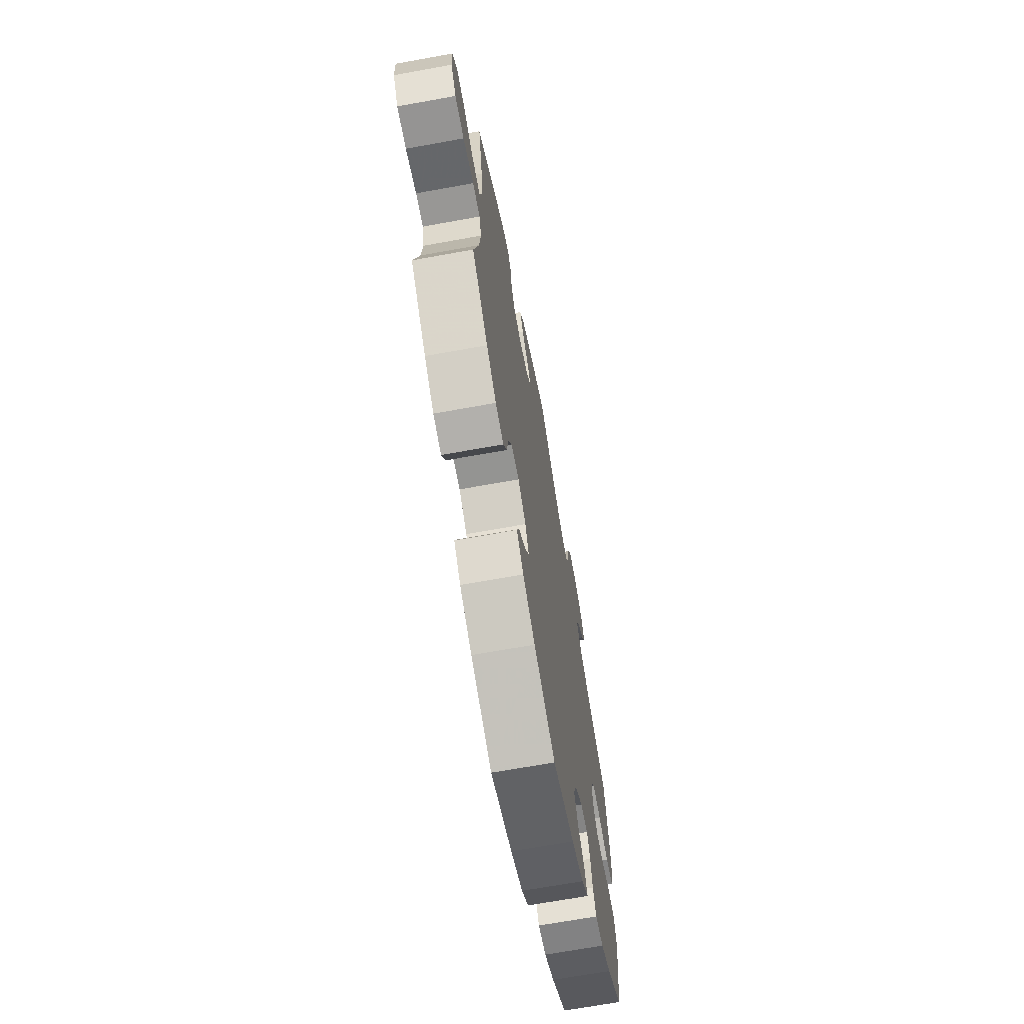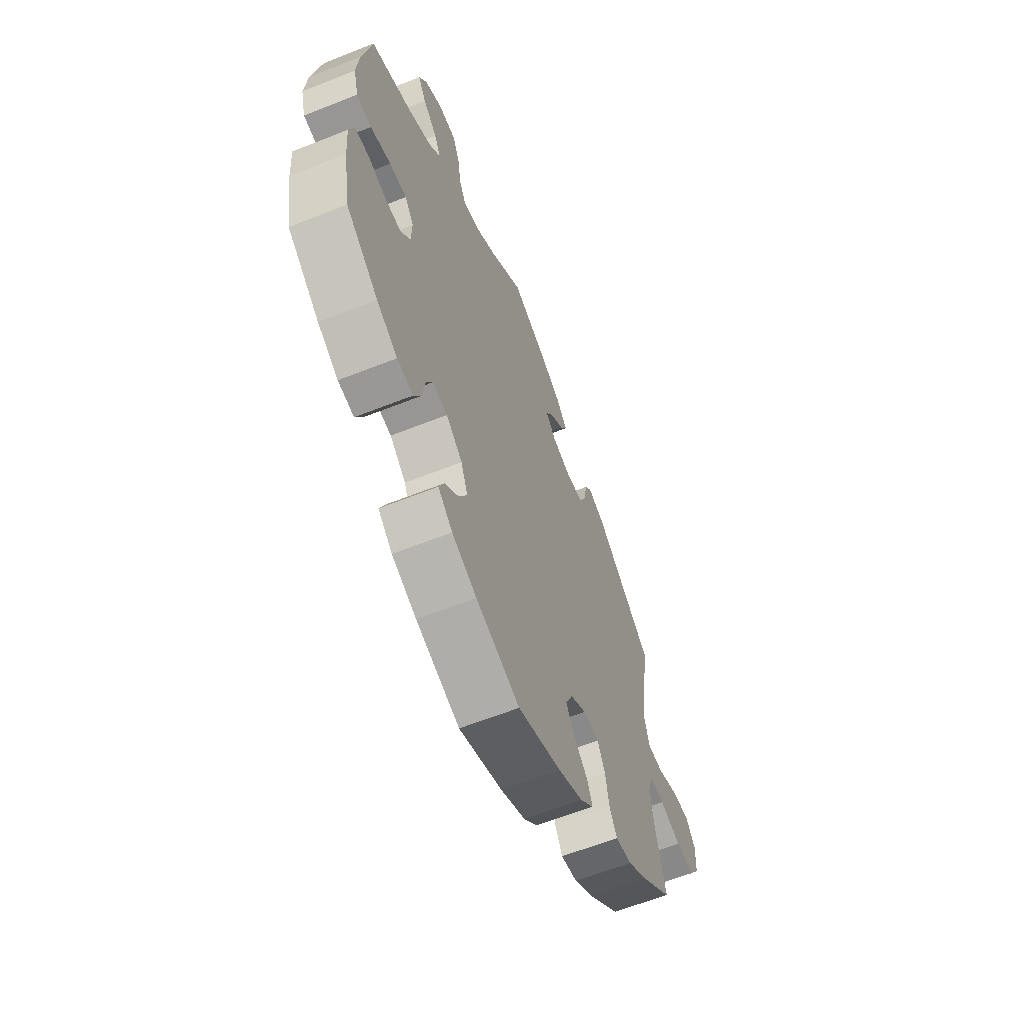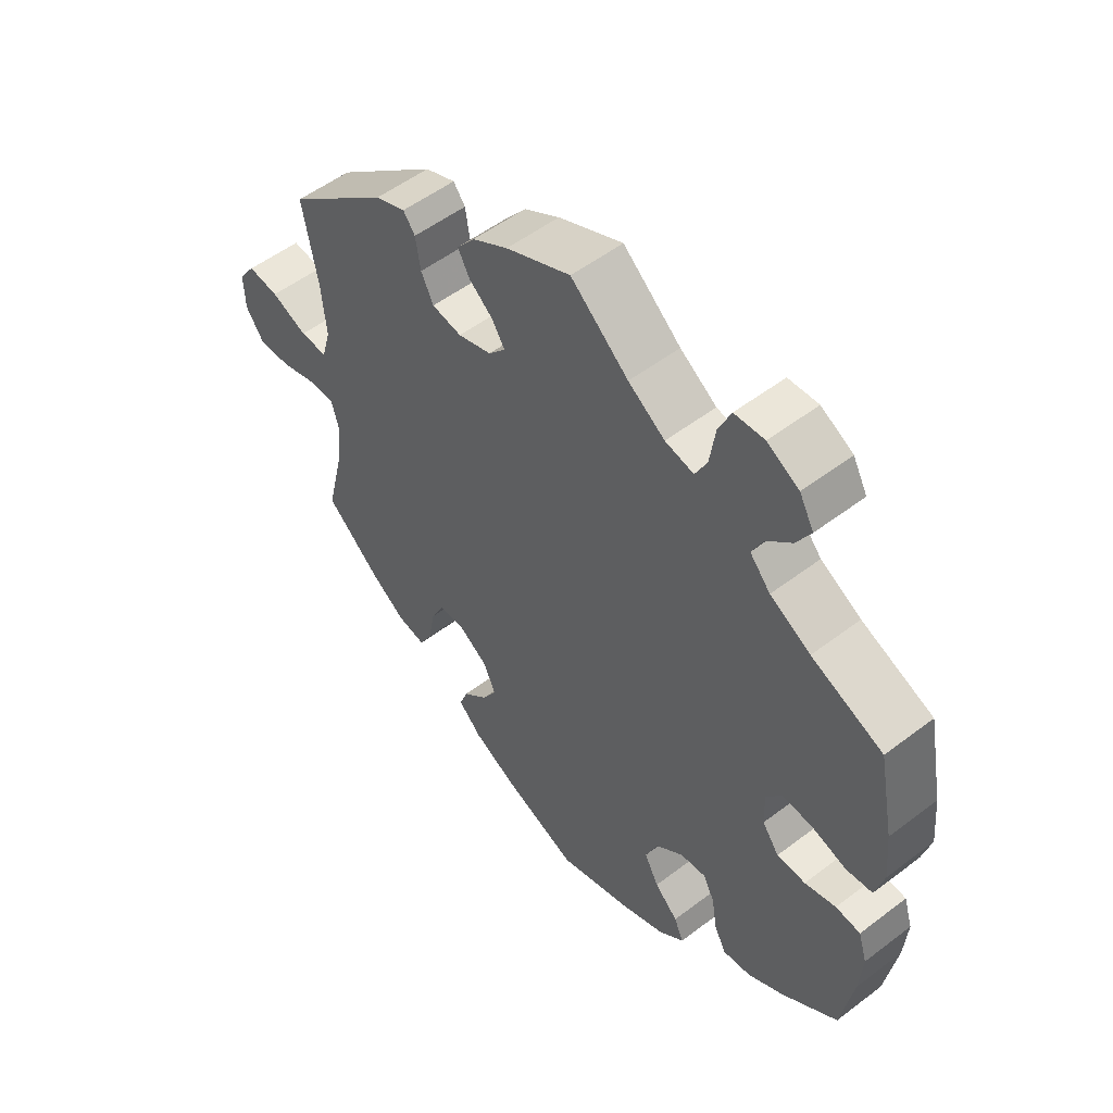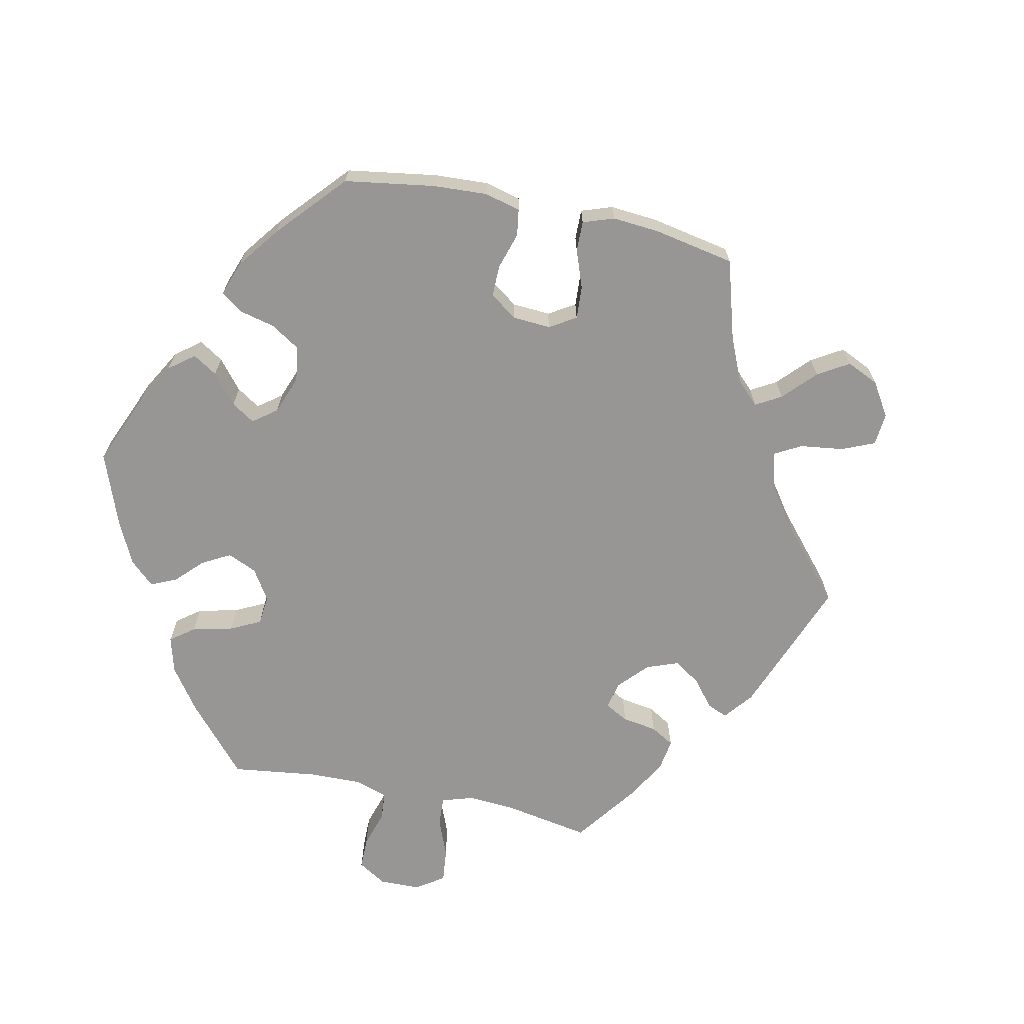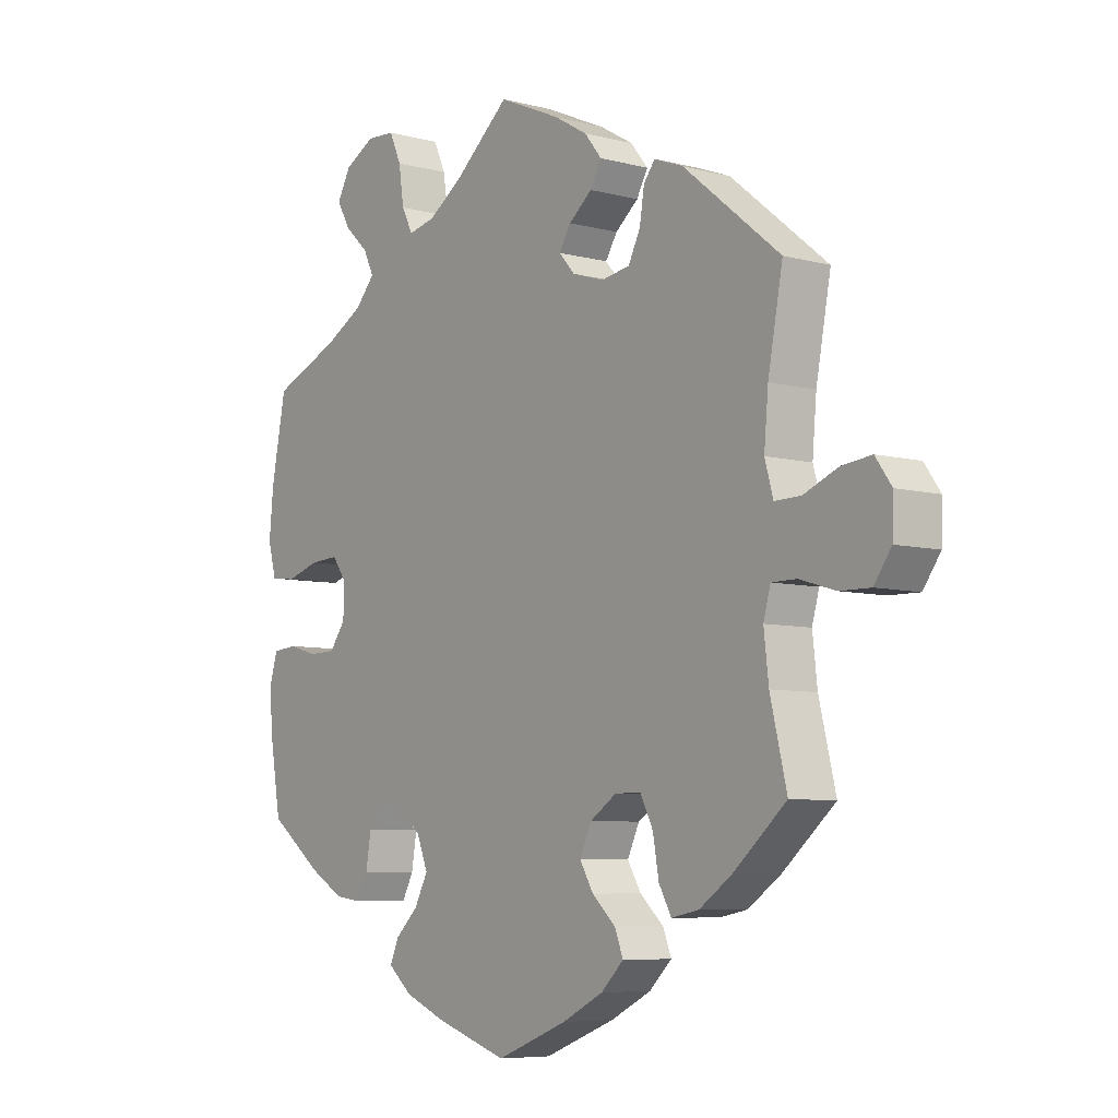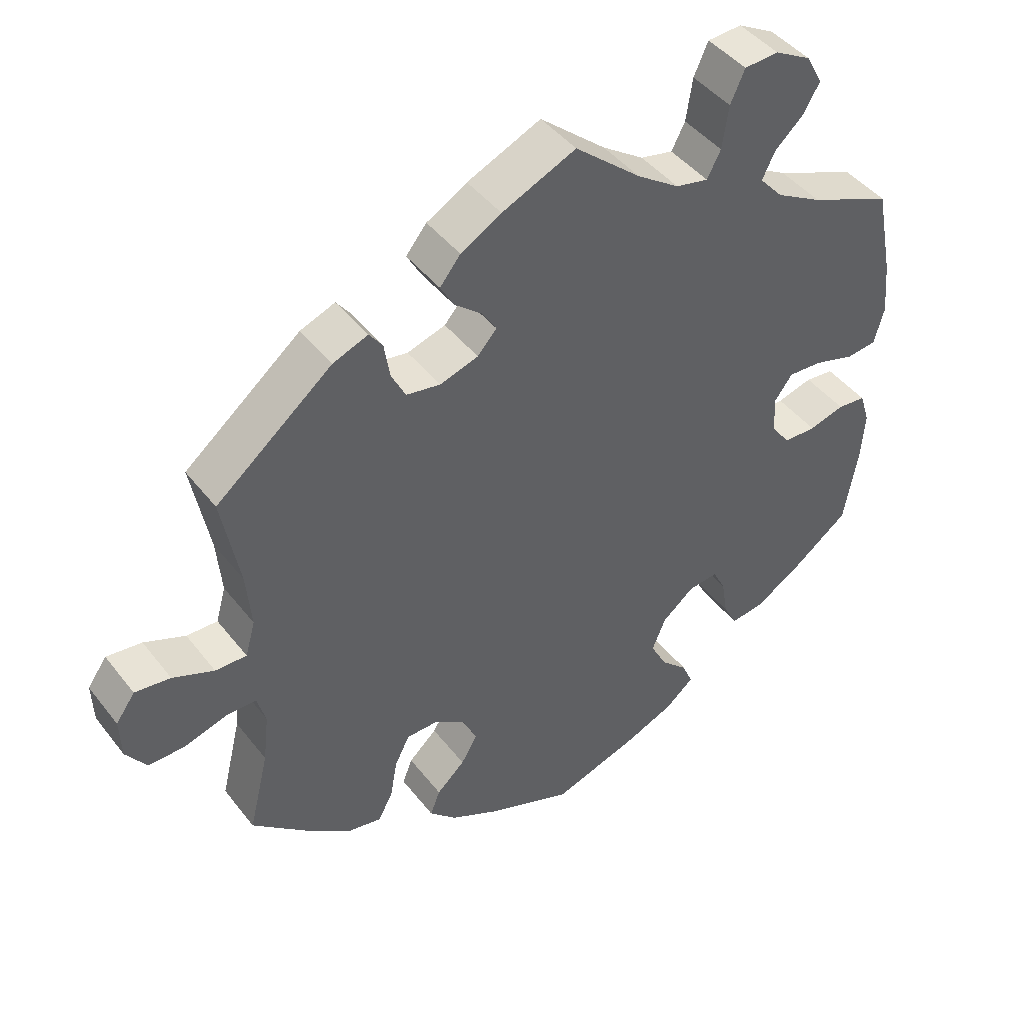
<metadata>
{"format":"obj","ext":"obj","renderer":"f3d","projection":"perspective","resolution":1024,"background":"white","views":[{"elev":-68.2,"azim":-79.7,"up":"+Z"},{"elev":-61.9,"azim":112.0,"up":"+Z"},{"elev":53.2,"azim":50.8,"up":"+Z"},{"elev":-67.8,"azim":-162.0,"up":"+Y"},{"elev":-6.9,"azim":-127.6,"up":"+Z"},{"elev":44.3,"azim":-35.1,"up":"+Z"}]}
</metadata>
<code>
v -0.473 0.07 -0.172
v -0.465 0.07 -0.102
v -0.477 0.07 -0.059
v -0.519 0.07 -0.059
v -0.579 0.07 -0.077
v -0.631 0.07 -0.078
v -0.66 0.07 -0.037
v -0.662 0.07 0.02
v -0.635 0.07 0.058
v -0.585 0.07 0.052
v -0.527 0.07 0.028
v -0.483 0.07 0.027
v -0.469 0.07 0.077
v -0.476 0.07 0.156
v -0.501 0.07 0.289
v -0.337 0.07 0.422
v -0.288 0.07 0.441
v -0.269 0.07 0.416
v -0.261 0.07 0.366
v -0.241 0.07 0.326
v -0.193 0.07 0.318
v -0.139 0.07 0.335
v -0.112 0.07 0.365
v -0.132 0.07 0.397
v -0.171 0.07 0.429
v -0.19 0.07 0.463
v -0.161 0.07 0.499
v -0.104 0.07 0.532
v 0 0.07 0.578
v 0.093 0.07 0.499
v 0.152 0.07 0.459
v 0.198 0.07 0.449
v 0.217 0.07 0.486
v 0.226 0.07 0.546
v 0.246 0.07 0.591
v 0.294 0.07 0.594
v 0.345 0.07 0.566
v 0.368 0.07 0.524
v 0.345 0.07 0.484
v 0.305 0.07 0.447
v 0.287 0.07 0.41
v 0.32 0.07 0.373
v 0.385 0.07 0.337
v 0.5 0.07 0.289
v 0.525 0.07 0.162
v 0.532 0.07 0.087
v 0.518 0.07 0.035
v 0.476 0.07 0.03
v 0.419 0.07 0.047
v 0.371 0.07 0.05
v 0.346 0.07 0.016
v 0.348 0.07 -0.036
v 0.375 0.07 -0.073
v 0.421 0.07 -0.074
v 0.471 0.07 -0.06
v 0.511 0.07 -0.064
v 0.525 0.07 -0.109
v 0.52 0.07 -0.177
v 0.501 0.07 -0.288
v 0.411 0.07 -0.356
v 0.353 0.07 -0.39
v 0.308 0.07 -0.396
v 0.289 0.07 -0.36
v 0.28 0.07 -0.306
v 0.262 0.07 -0.271
v 0.22 0.07 -0.276
v 0.175 0.07 -0.313
v 0.156 0.07 -0.36
v 0.179 0.07 -0.404
v 0.217 0.07 -0.44
v 0.232 0.07 -0.475
v 0.192 0.07 -0.509
v 0.123 0.07 -0.538
v 0.001 0.07 -0.578
v -0.12 0.07 -0.531
v -0.189 0.07 -0.496
v -0.227 0.07 -0.459
v -0.213 0.07 -0.423
v -0.173 0.07 -0.386
v -0.15 0.07 -0.347
v -0.17 0.07 -0.304
v -0.215 0.07 -0.274
v -0.259 0.07 -0.275
v -0.28 0.07 -0.317
v -0.29 0.07 -0.374
v -0.311 0.07 -0.412
v -0.357 0.07 -0.403
v -0.412 0.07 -0.365
v -0.501 0.07 -0.288
v -0.473 0 -0.172
v -0.465 0 -0.102
v -0.477 0 -0.059
v -0.519 0 -0.059
v -0.579 0 -0.077
v -0.631 0 -0.078
v -0.66 0 -0.037
v -0.662 0 0.02
v -0.635 0 0.058
v -0.585 0 0.052
v -0.527 0 0.028
v -0.483 0 0.027
v -0.469 0 0.077
v -0.476 0 0.156
v -0.501 0 0.289
v -0.337 0 0.422
v -0.288 0 0.441
v -0.269 0 0.416
v -0.261 0 0.366
v -0.241 0 0.326
v -0.193 0 0.318
v -0.139 0 0.335
v -0.112 0 0.365
v -0.132 0 0.397
v -0.171 0 0.429
v -0.19 0 0.463
v -0.161 0 0.499
v -0.104 0 0.532
v 0 0 0.578
v 0.093 0 0.499
v 0.152 0 0.459
v 0.198 0 0.449
v 0.217 0 0.486
v 0.226 0 0.546
v 0.246 0 0.591
v 0.294 0 0.594
v 0.345 0 0.566
v 0.368 0 0.524
v 0.345 0 0.484
v 0.305 0 0.447
v 0.287 0 0.41
v 0.32 0 0.373
v 0.385 0 0.337
v 0.5 0 0.289
v 0.525 0 0.162
v 0.532 0 0.087
v 0.518 0 0.035
v 0.476 0 0.03
v 0.419 0 0.047
v 0.371 0 0.05
v 0.346 0 0.016
v 0.348 0 -0.036
v 0.375 0 -0.073
v 0.421 0 -0.074
v 0.471 0 -0.06
v 0.511 0 -0.064
v 0.525 0 -0.109
v 0.52 0 -0.177
v 0.501 0 -0.288
v 0.411 0 -0.356
v 0.353 0 -0.39
v 0.308 0 -0.396
v 0.289 0 -0.36
v 0.28 0 -0.306
v 0.262 0 -0.271
v 0.22 0 -0.276
v 0.175 0 -0.313
v 0.156 0 -0.36
v 0.179 0 -0.404
v 0.217 0 -0.44
v 0.232 0 -0.475
v 0.192 0 -0.509
v 0.123 0 -0.538
v 0.001 0 -0.578
v -0.12 0 -0.531
v -0.189 0 -0.496
v -0.227 0 -0.459
v -0.213 0 -0.423
v -0.173 0 -0.386
v -0.15 0 -0.347
v -0.17 0 -0.304
v -0.215 0 -0.274
v -0.259 0 -0.275
v -0.28 0 -0.317
v -0.29 0 -0.374
v -0.311 0 -0.412
v -0.357 0 -0.403
v -0.412 0 -0.365
v -0.501 0 -0.288
f 88 89 1
f 87 88 1 2
f 84 85 86 87
f 83 84 87 2
f 82 83 2 3
f 81 82 3
f 76 77 78 79
f 76 79 80
f 75 76 80
f 74 75 80
f 73 74 80 81
f 69 70 71 72
f 68 69 72 73
f 61 62 63 64
f 61 64 65
f 60 61 65
f 59 60 65
f 58 59 65
f 57 58 65 66
f 54 55 56 57
f 53 54 57 66
f 46 47 48 49
f 46 49 50
f 43 44 45 46
f 42 43 46 50
f 41 42 50 51
f 37 38 39 40
f 37 40 41
f 36 37 41
f 33 34 35 36
f 32 33 36 41
f 31 32 41 51
f 27 28 29 30
f 24 25 26 27
f 23 24 27 30
f 22 23 30 31
f 16 17 18 19
f 14 15 16 19
f 13 14 19 20
f 12 13 20 21
f 8 9 10 11
f 8 11 12
f 7 8 12
f 4 5 6 7
f 3 4 7 12
f 81 3 12 21
f 68 73 81 21
f 52 53 66 67
f 31 51 52 67
f 22 31 67 68
f 21 22 68
f 90 178 177
f 91 90 177 176
f 176 175 174 173
f 91 176 173 172
f 92 91 172 171
f 92 171 170
f 168 167 166 165
f 169 168 165
f 169 165 164
f 169 164 163
f 170 169 163 162
f 161 160 159 158
f 162 161 158 157
f 153 152 151 150
f 154 153 150
f 154 150 149
f 154 149 148
f 154 148 147
f 155 154 147 146
f 146 145 144 143
f 155 146 143 142
f 138 137 136 135
f 139 138 135
f 135 134 133 132
f 139 135 132 131
f 140 139 131 130
f 129 128 127 126
f 130 129 126
f 130 126 125
f 125 124 123 122
f 130 125 122 121
f 140 130 121 120
f 119 118 117 116
f 116 115 114 113
f 119 116 113 112
f 120 119 112 111
f 108 107 106 105
f 108 105 104 103
f 109 108 103 102
f 110 109 102 101
f 100 99 98 97
f 101 100 97
f 101 97 96
f 96 95 94 93
f 101 96 93 92
f 110 101 92 170
f 110 170 162 157
f 156 155 142 141
f 156 141 140 120
f 157 156 120 111
f 157 111 110
f 1 90 91 2
f 2 91 92 3
f 3 92 93 4
f 4 93 94 5
f 5 94 95 6
f 6 95 96 7
f 7 96 97 8
f 8 97 98 9
f 9 98 99 10
f 10 99 100 11
f 11 100 101 12
f 12 101 102 13
f 13 102 103 14
f 14 103 104 15
f 15 104 105 16
f 16 105 106 17
f 17 106 107 18
f 18 107 108 19
f 19 108 109 20
f 20 109 110 21
f 21 110 111 22
f 22 111 112 23
f 23 112 113 24
f 24 113 114 25
f 25 114 115 26
f 26 115 116 27
f 27 116 117 28
f 28 117 118 29
f 29 118 119 30
f 30 119 120 31
f 31 120 121 32
f 32 121 122 33
f 33 122 123 34
f 34 123 124 35
f 35 124 125 36
f 36 125 126 37
f 37 126 127 38
f 38 127 128 39
f 39 128 129 40
f 40 129 130 41
f 41 130 131 42
f 42 131 132 43
f 43 132 133 44
f 44 133 134 45
f 45 134 135 46
f 46 135 136 47
f 47 136 137 48
f 48 137 138 49
f 49 138 139 50
f 50 139 140 51
f 51 140 141 52
f 52 141 142 53
f 53 142 143 54
f 54 143 144 55
f 55 144 145 56
f 56 145 146 57
f 57 146 147 58
f 58 147 148 59
f 59 148 149 60
f 60 149 150 61
f 61 150 151 62
f 62 151 152 63
f 63 152 153 64
f 64 153 154 65
f 65 154 155 66
f 66 155 156 67
f 67 156 157 68
f 68 157 158 69
f 69 158 159 70
f 70 159 160 71
f 71 160 161 72
f 72 161 162 73
f 73 162 163 74
f 74 163 164 75
f 75 164 165 76
f 76 165 166 77
f 77 166 167 78
f 78 167 168 79
f 79 168 169 80
f 80 169 170 81
f 81 170 171 82
f 82 171 172 83
f 83 172 173 84
f 84 173 174 85
f 85 174 175 86
f 86 175 176 87
f 87 176 177 88
f 88 177 178 89
f 89 178 90 1

</code>
